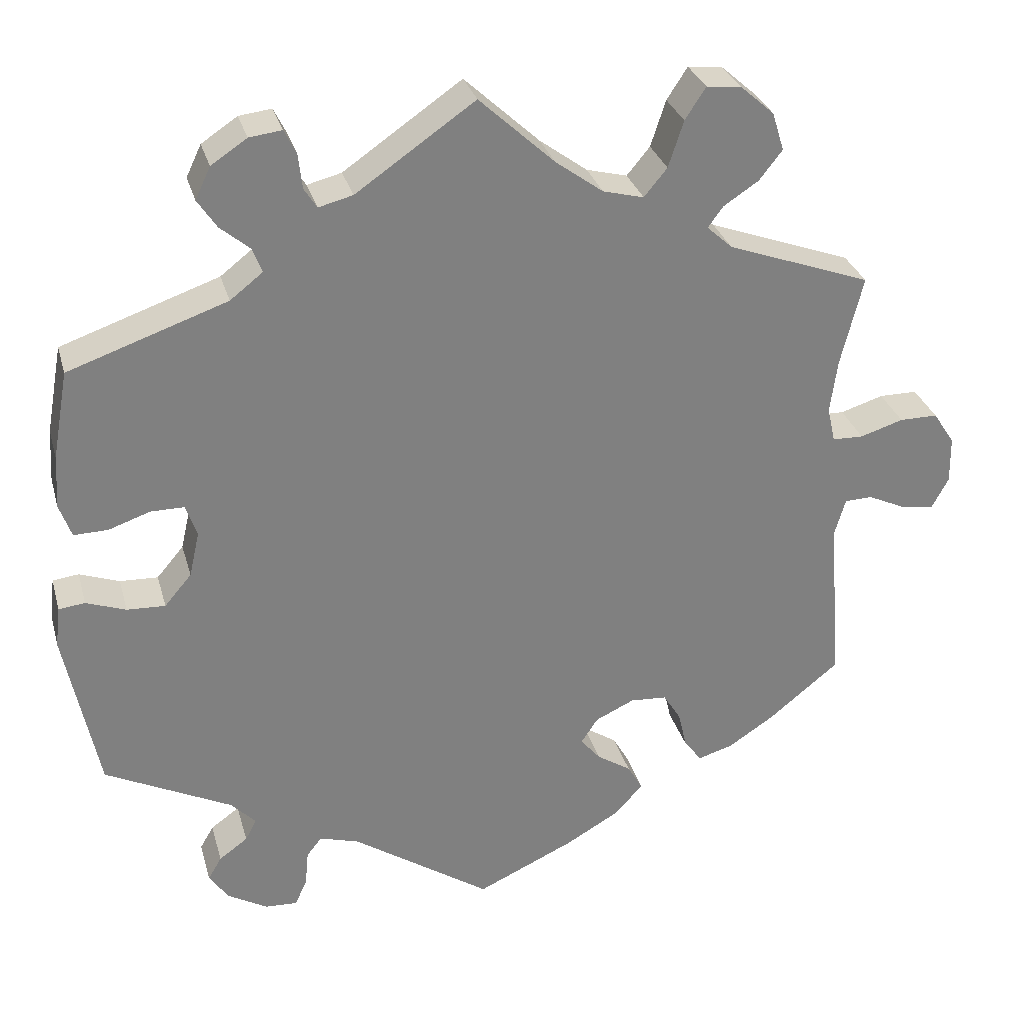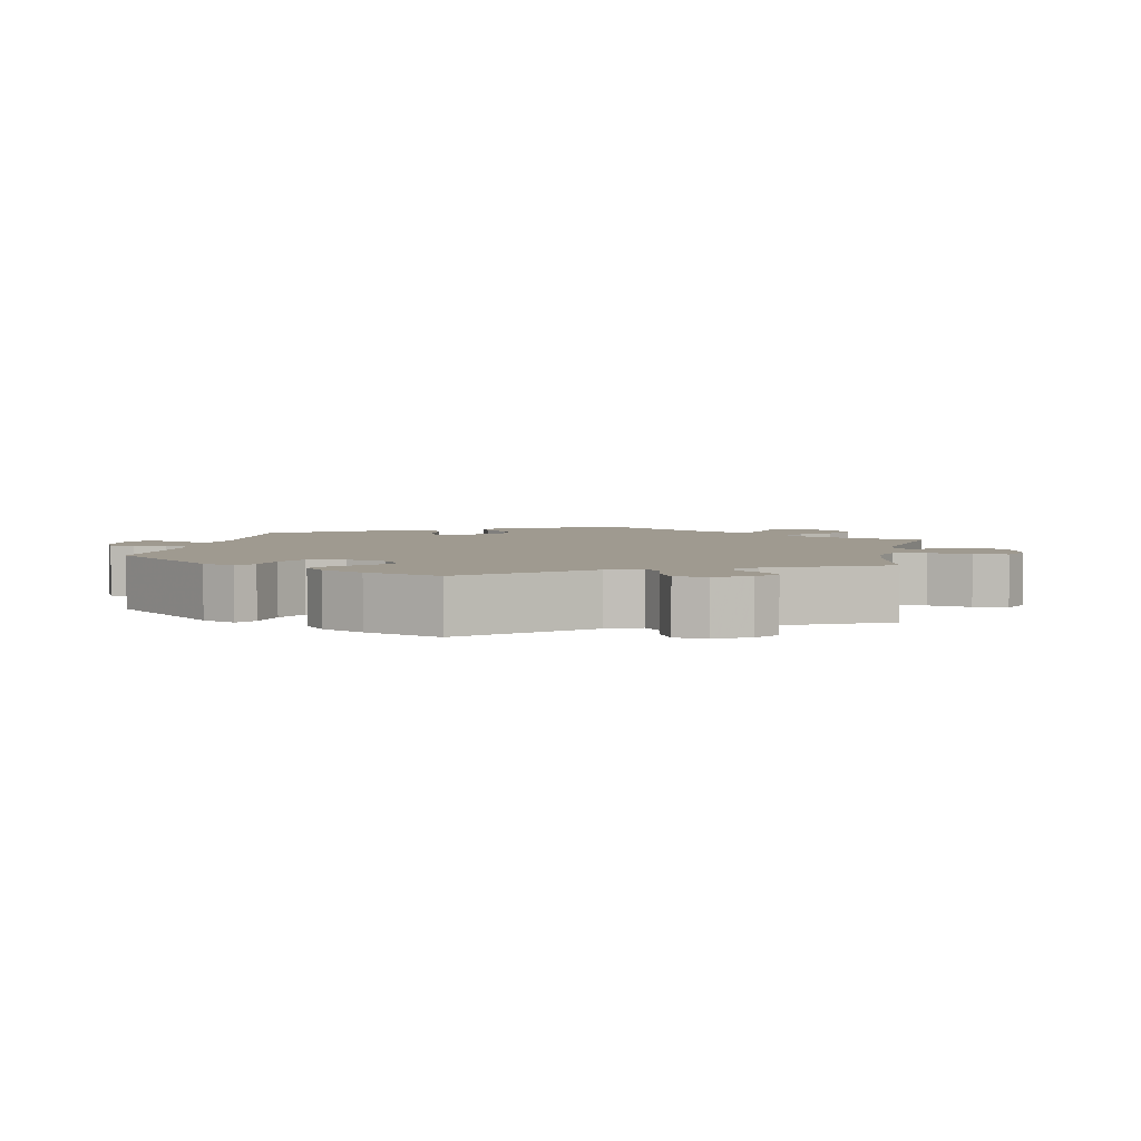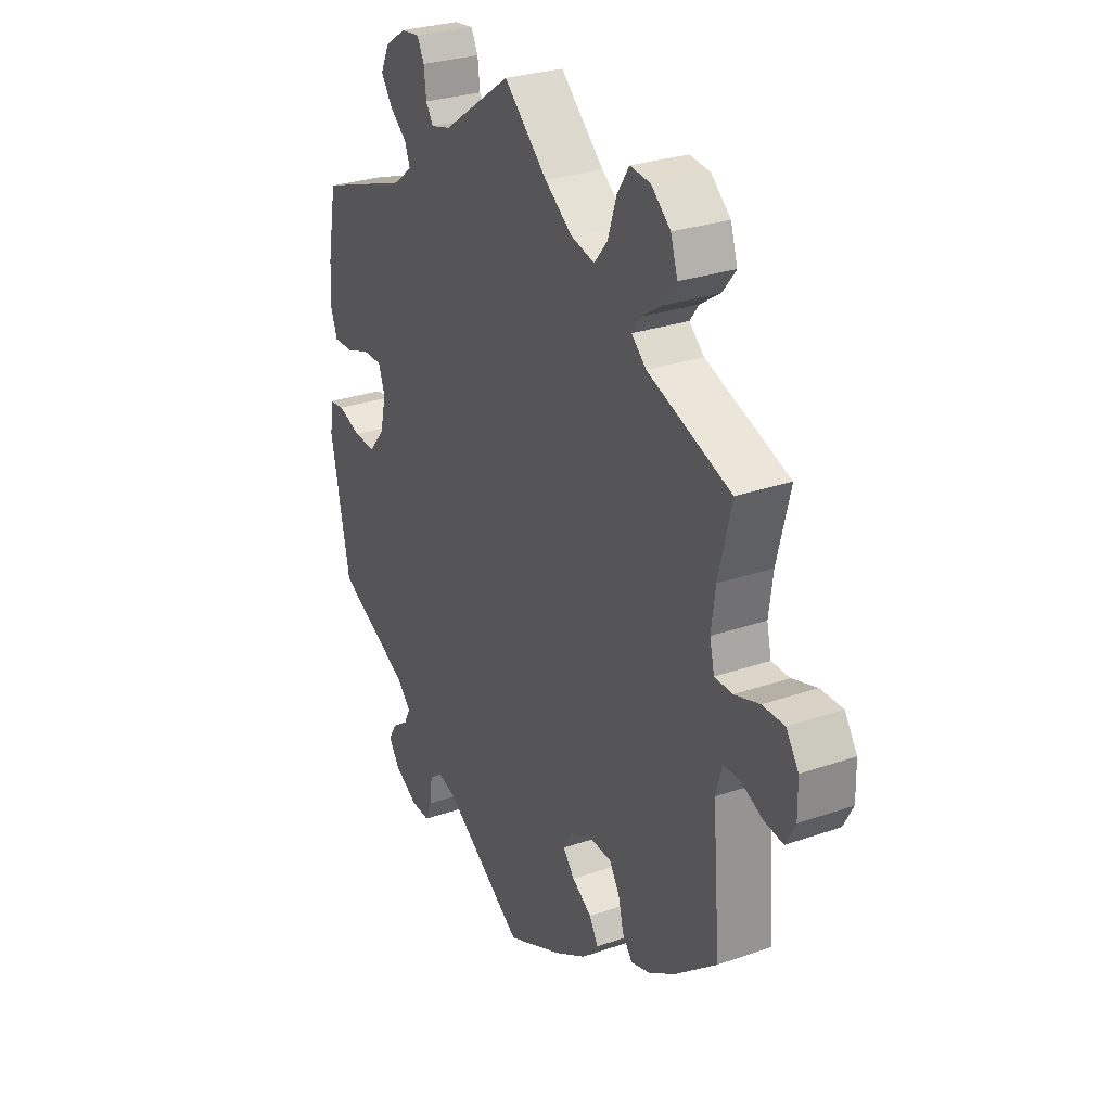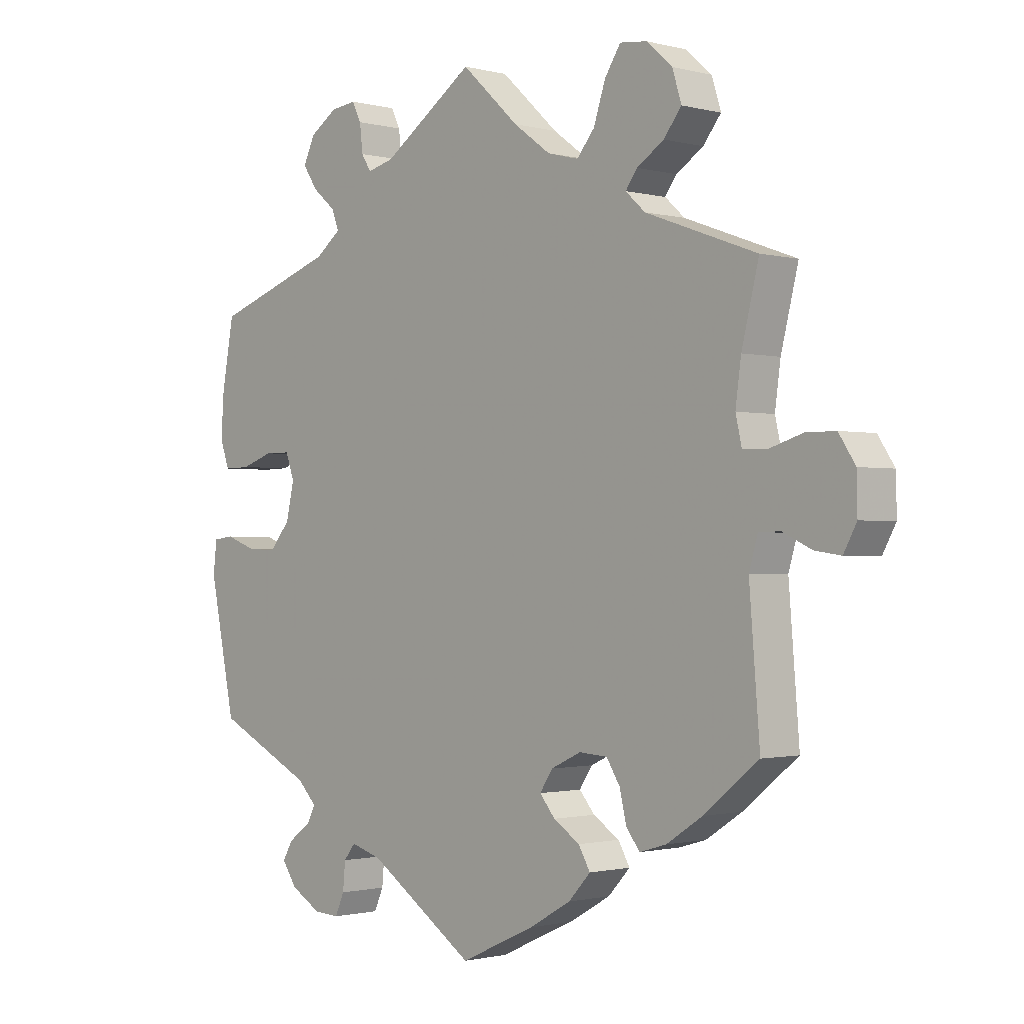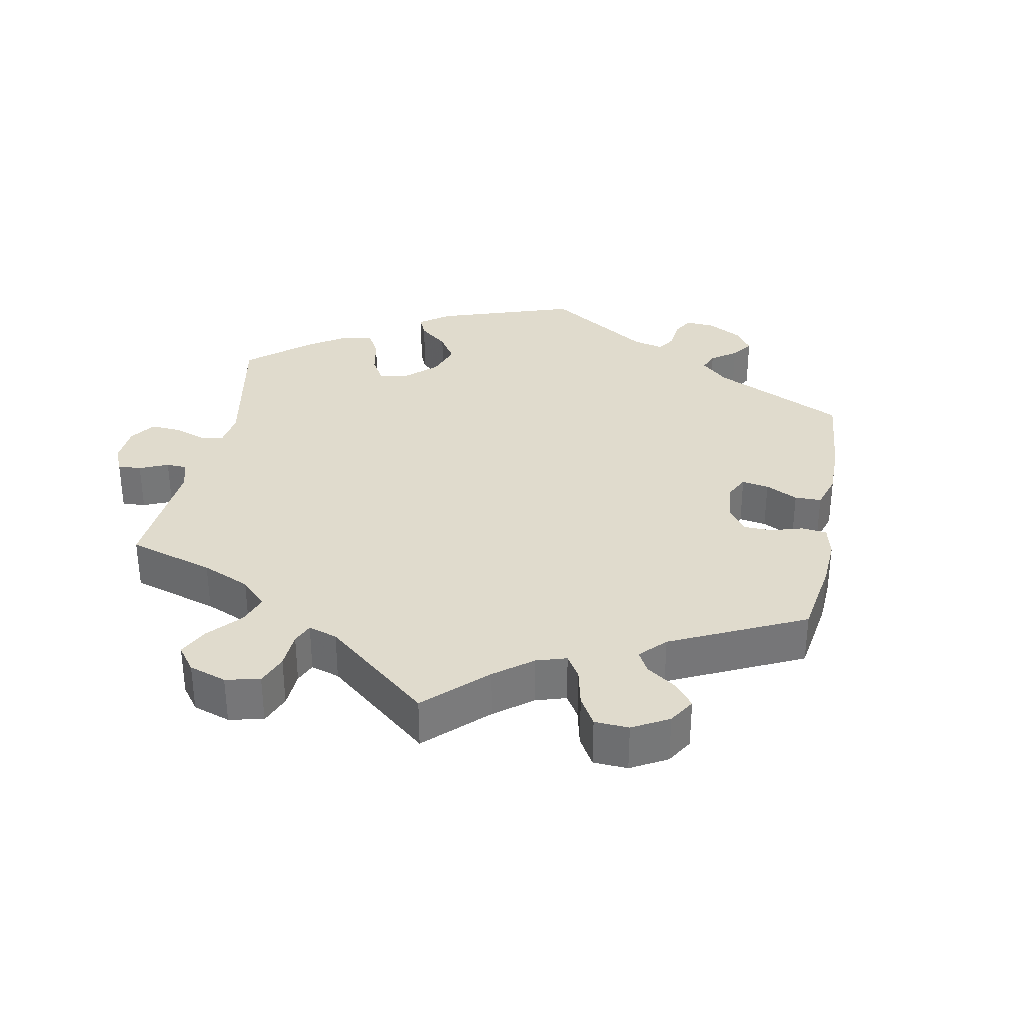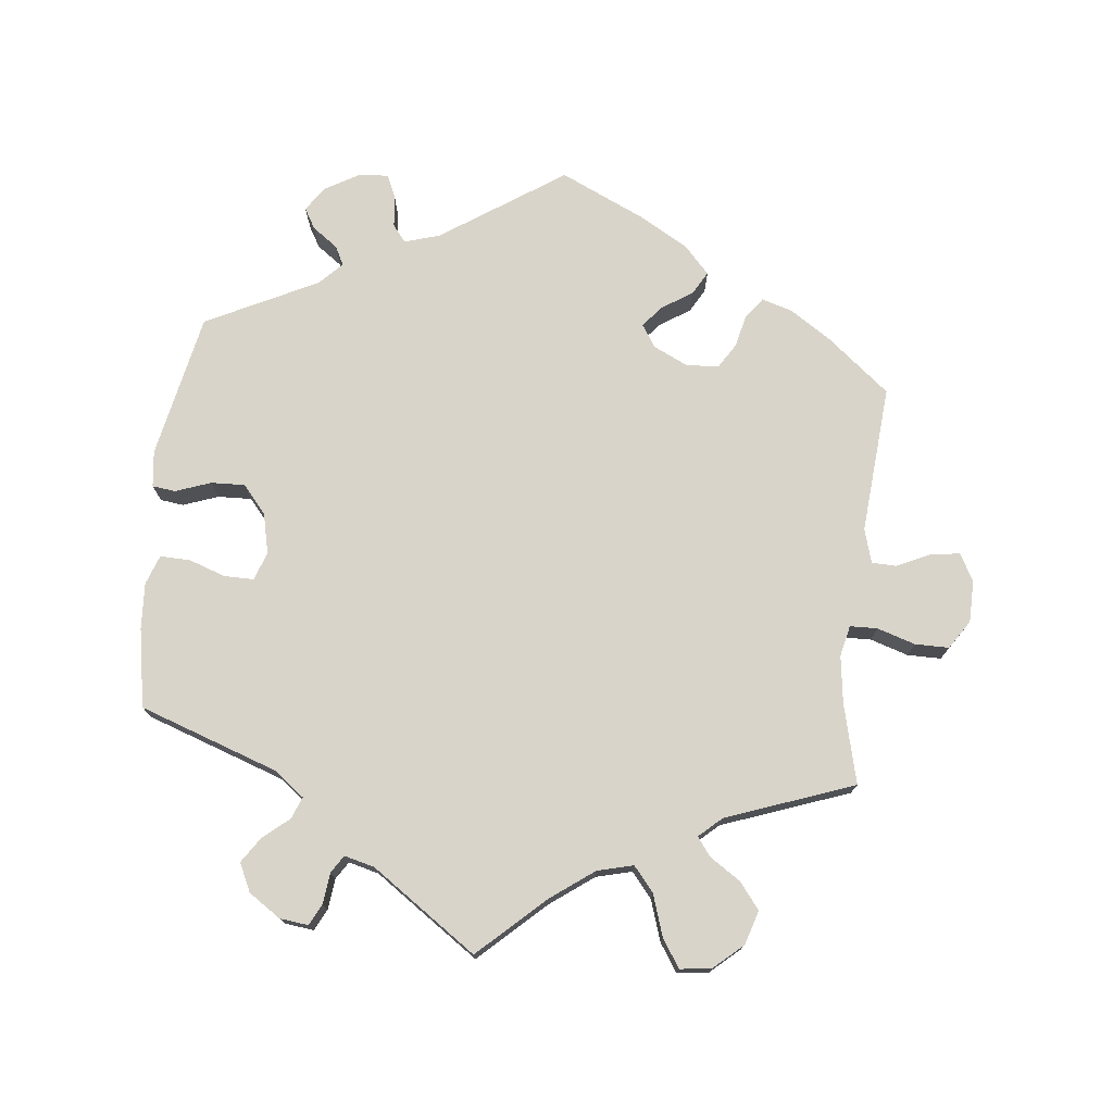
<metadata>
{"format":"obj","ext":"obj","renderer":"f3d","projection":"perspective","resolution":1024,"background":"white","views":[{"elev":30.1,"azim":-14.8,"up":"+Z"},{"elev":3.9,"azim":-48.8,"up":"+Y"},{"elev":28.2,"azim":62.3,"up":"+Z"},{"elev":-1.1,"azim":46.6,"up":"+Z"},{"elev":33.3,"azim":70.8,"up":"+Y"},{"elev":74.9,"azim":6.2,"up":"+Y"}]}
</metadata>
<code>
v 0.094 0.07 0.491
v 0.154 0.07 0.447
v 0.205 0.07 0.434
v 0.234 0.07 0.469
v 0.253 0.07 0.527
v 0.279 0.07 0.567
v 0.323 0.07 0.562
v 0.365 0.07 0.525
v 0.38 0.07 0.477
v 0.351 0.07 0.44
v 0.307 0.07 0.411
v 0.288 0.07 0.385
v 0.32 0.07 0.356
v 0.501 0.07 0.29
v 0.473 0.07 0.177
v 0.464 0.07 0.11
v 0.474 0.07 0.066
v 0.513 0.07 0.065
v 0.567 0.07 0.082
v 0.615 0.07 0.082
v 0.642 0.07 0.041
v 0.643 0.07 -0.018
v 0.622 0.07 -0.057
v 0.58 0.07 -0.051
v 0.533 0.07 -0.029
v 0.498 0.07 -0.03
v 0.484 0.07 -0.078
v 0.501 0.07 -0.289
v 0.412 0.07 -0.361
v 0.354 0.07 -0.399
v 0.31 0.07 -0.412
v 0.288 0.07 -0.383
v 0.277 0.07 -0.336
v 0.255 0.07 -0.301
v 0.209 0.07 -0.298
v 0.16 0.07 -0.321
v 0.139 0.07 -0.353
v 0.164 0.07 -0.383
v 0.207 0.07 -0.411
v 0.226 0.07 -0.444
v 0.19 0.07 -0.483
v 0.122 0.07 -0.522
v 0 0.07 -0.578
v -0.174 0.07 -0.461
v -0.224 0.07 -0.446
v -0.243 0.07 -0.47
v -0.247 0.07 -0.514
v -0.262 0.07 -0.548
v -0.303 0.07 -0.546
v -0.353 0.07 -0.517
v -0.377 0.07 -0.482
v -0.36 0.07 -0.453
v -0.324 0.07 -0.427
v -0.31 0.07 -0.4
v -0.341 0.07 -0.368
v -0.5 0.07 -0.289
v -0.542 0.07 -0.083
v -0.536 0.07 -0.032
v -0.503 0.07 -0.028
v -0.453 0.07 -0.046
v -0.405 0.07 -0.048
v -0.371 0.07 -0.008
v -0.358 0.07 0.049
v -0.372 0.07 0.089
v -0.414 0.07 0.089
v -0.466 0.07 0.071
v -0.509 0.07 0.07
v -0.524 0.07 0.112
v -0.52 0.07 0.178
v -0.5 0.07 0.289
v -0.301 0.07 0.358
v -0.26 0.07 0.39
v -0.272 0.07 0.421
v -0.309 0.07 0.452
v -0.333 0.07 0.488
v -0.314 0.07 0.528
v -0.269 0.07 0.558
v -0.228 0.07 0.563
v -0.213 0.07 0.533
v -0.208 0.07 0.489
v -0.192 0.07 0.464
v -0.149 0.07 0.475
v 0 0.07 0.578
v 0.094 0 0.491
v 0.154 0 0.447
v 0.205 0 0.434
v 0.234 0 0.469
v 0.253 0 0.527
v 0.279 0 0.567
v 0.323 0 0.562
v 0.365 0 0.525
v 0.38 0 0.477
v 0.351 0 0.44
v 0.307 0 0.411
v 0.288 0 0.385
v 0.32 0 0.356
v 0.501 0 0.29
v 0.473 0 0.177
v 0.464 0 0.11
v 0.474 0 0.066
v 0.513 0 0.065
v 0.567 0 0.082
v 0.615 0 0.082
v 0.642 0 0.041
v 0.643 0 -0.018
v 0.622 0 -0.057
v 0.58 0 -0.051
v 0.533 0 -0.029
v 0.498 0 -0.03
v 0.484 0 -0.078
v 0.501 0 -0.289
v 0.412 0 -0.361
v 0.354 0 -0.399
v 0.31 0 -0.412
v 0.288 0 -0.383
v 0.277 0 -0.336
v 0.255 0 -0.301
v 0.209 0 -0.298
v 0.16 0 -0.321
v 0.139 0 -0.353
v 0.164 0 -0.383
v 0.207 0 -0.411
v 0.226 0 -0.444
v 0.19 0 -0.483
v 0.122 0 -0.522
v 0 0 -0.578
v -0.174 0 -0.461
v -0.224 0 -0.446
v -0.243 0 -0.47
v -0.247 0 -0.514
v -0.262 0 -0.548
v -0.303 0 -0.546
v -0.353 0 -0.517
v -0.377 0 -0.482
v -0.36 0 -0.453
v -0.324 0 -0.427
v -0.31 0 -0.4
v -0.341 0 -0.368
v -0.5 0 -0.289
v -0.542 0 -0.083
v -0.536 0 -0.032
v -0.503 0 -0.028
v -0.453 0 -0.046
v -0.405 0 -0.048
v -0.371 0 -0.008
v -0.358 0 0.049
v -0.372 0 0.089
v -0.414 0 0.089
v -0.466 0 0.071
v -0.509 0 0.07
v -0.524 0 0.112
v -0.52 0 0.178
v -0.5 0 0.289
v -0.301 0 0.358
v -0.26 0 0.39
v -0.272 0 0.421
v -0.309 0 0.452
v -0.333 0 0.488
v -0.314 0 0.528
v -0.269 0 0.558
v -0.228 0 0.563
v -0.213 0 0.533
v -0.208 0 0.489
v -0.192 0 0.464
v -0.149 0 0.475
v 0 0 0.578
f 82 83 1
f 81 82 1 2
f 77 78 79 80
f 77 80 81
f 76 77 81
f 73 74 75 76
f 73 76 81
f 72 73 81 2
f 68 69 70 71
f 65 66 67 68
f 64 65 68 71
f 63 64 71 72
f 57 58 59 60
f 55 56 57 60
f 54 55 60 61
f 50 51 52 53
f 50 53 54
f 49 50 54
f 46 47 48 49
f 46 49 54
f 45 46 54 61
f 41 42 43 44
f 38 39 40 41
f 37 38 41 44
f 36 37 44 45
f 30 31 32 33
f 30 33 34
f 27 28 29 30
f 26 27 30 34
f 22 23 24 25
f 22 25 26
f 21 22 26
f 18 19 20 21
f 17 18 21 26
f 13 14 15
f 12 13 15 16
f 8 9 10 11
f 8 11 12
f 7 8 12
f 4 5 6 7
f 3 4 7 12
f 62 63 72 2
f 35 36 45 61
f 17 26 34 35
f 17 35 61 62
f 12 16 17 62
f 2 3 12 62
f 84 166 165
f 85 84 165 164
f 163 162 161 160
f 164 163 160
f 164 160 159
f 159 158 157 156
f 164 159 156
f 85 164 156 155
f 154 153 152 151
f 151 150 149 148
f 154 151 148 147
f 155 154 147 146
f 143 142 141 140
f 143 140 139 138
f 144 143 138 137
f 136 135 134 133
f 137 136 133
f 137 133 132
f 132 131 130 129
f 137 132 129
f 144 137 129 128
f 127 126 125 124
f 124 123 122 121
f 127 124 121 120
f 128 127 120 119
f 116 115 114 113
f 117 116 113
f 113 112 111 110
f 117 113 110 109
f 108 107 106 105
f 109 108 105
f 109 105 104
f 104 103 102 101
f 109 104 101 100
f 98 97 96
f 99 98 96 95
f 94 93 92 91
f 95 94 91
f 95 91 90
f 90 89 88 87
f 95 90 87 86
f 85 155 146 145
f 144 128 119 118
f 118 117 109 100
f 145 144 118 100
f 145 100 99 95
f 145 95 86 85
f 1 84 85 2
f 2 85 86 3
f 3 86 87 4
f 4 87 88 5
f 5 88 89 6
f 6 89 90 7
f 7 90 91 8
f 8 91 92 9
f 9 92 93 10
f 10 93 94 11
f 11 94 95 12
f 12 95 96 13
f 13 96 97 14
f 14 97 98 15
f 15 98 99 16
f 16 99 100 17
f 17 100 101 18
f 18 101 102 19
f 19 102 103 20
f 20 103 104 21
f 21 104 105 22
f 22 105 106 23
f 23 106 107 24
f 24 107 108 25
f 25 108 109 26
f 26 109 110 27
f 27 110 111 28
f 28 111 112 29
f 29 112 113 30
f 30 113 114 31
f 31 114 115 32
f 32 115 116 33
f 33 116 117 34
f 34 117 118 35
f 35 118 119 36
f 36 119 120 37
f 37 120 121 38
f 38 121 122 39
f 39 122 123 40
f 40 123 124 41
f 41 124 125 42
f 42 125 126 43
f 43 126 127 44
f 44 127 128 45
f 45 128 129 46
f 46 129 130 47
f 47 130 131 48
f 48 131 132 49
f 49 132 133 50
f 50 133 134 51
f 51 134 135 52
f 52 135 136 53
f 53 136 137 54
f 54 137 138 55
f 55 138 139 56
f 56 139 140 57
f 57 140 141 58
f 58 141 142 59
f 59 142 143 60
f 60 143 144 61
f 61 144 145 62
f 62 145 146 63
f 63 146 147 64
f 64 147 148 65
f 65 148 149 66
f 66 149 150 67
f 67 150 151 68
f 68 151 152 69
f 69 152 153 70
f 70 153 154 71
f 71 154 155 72
f 72 155 156 73
f 73 156 157 74
f 74 157 158 75
f 75 158 159 76
f 76 159 160 77
f 77 160 161 78
f 78 161 162 79
f 79 162 163 80
f 80 163 164 81
f 81 164 165 82
f 82 165 166 83
f 83 166 84 1

</code>
